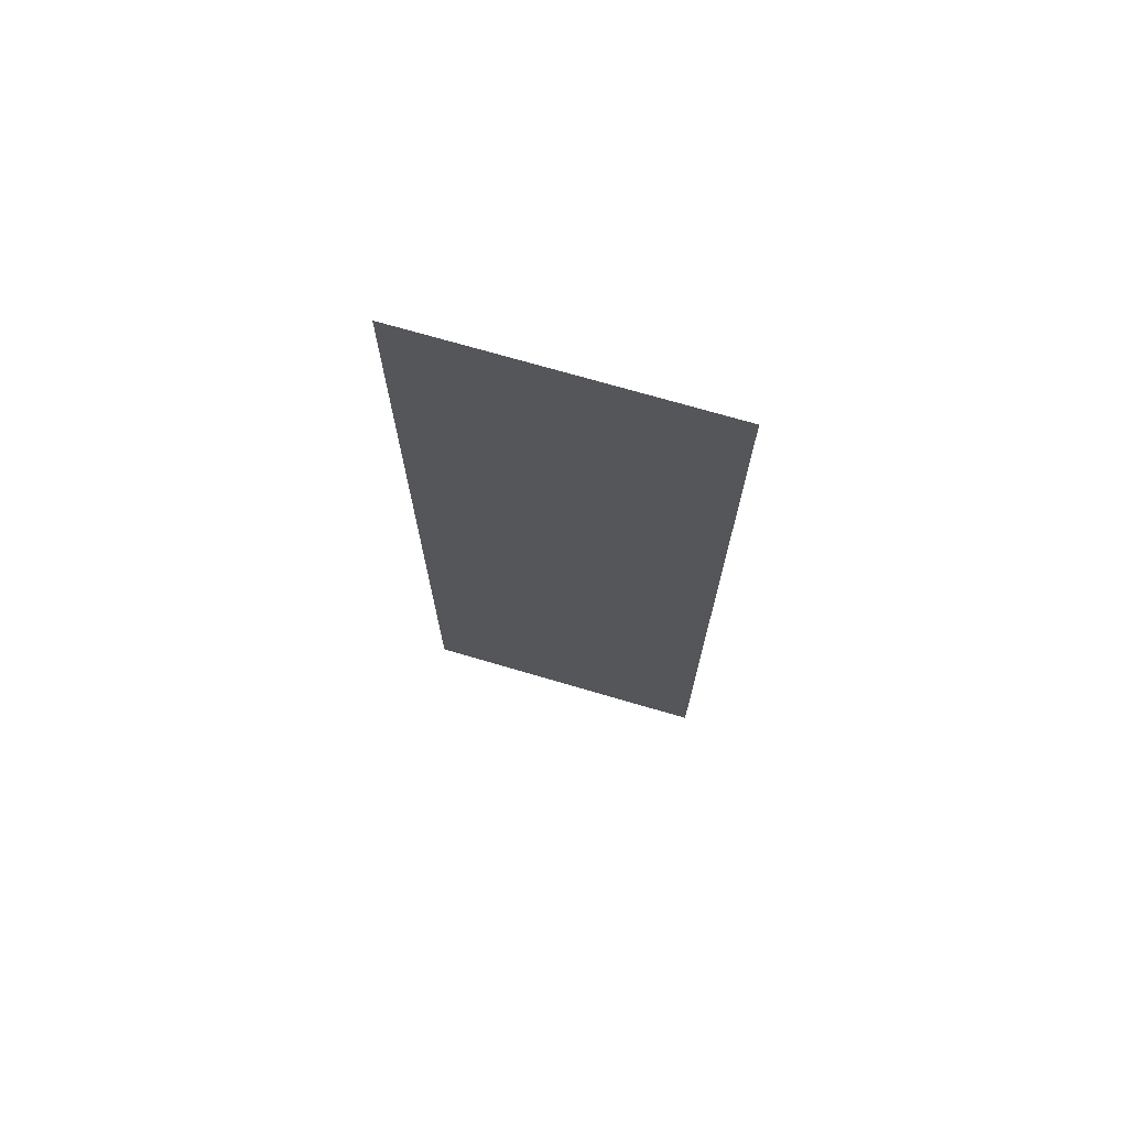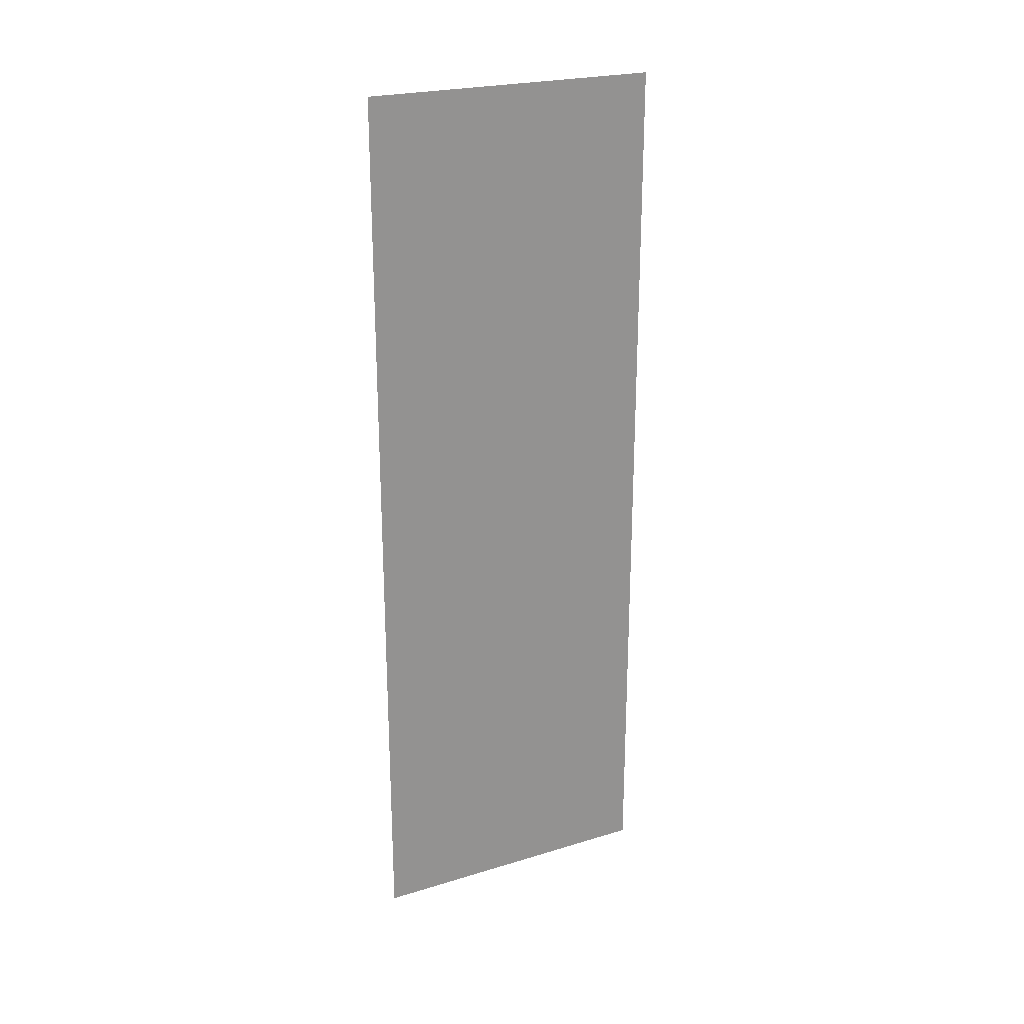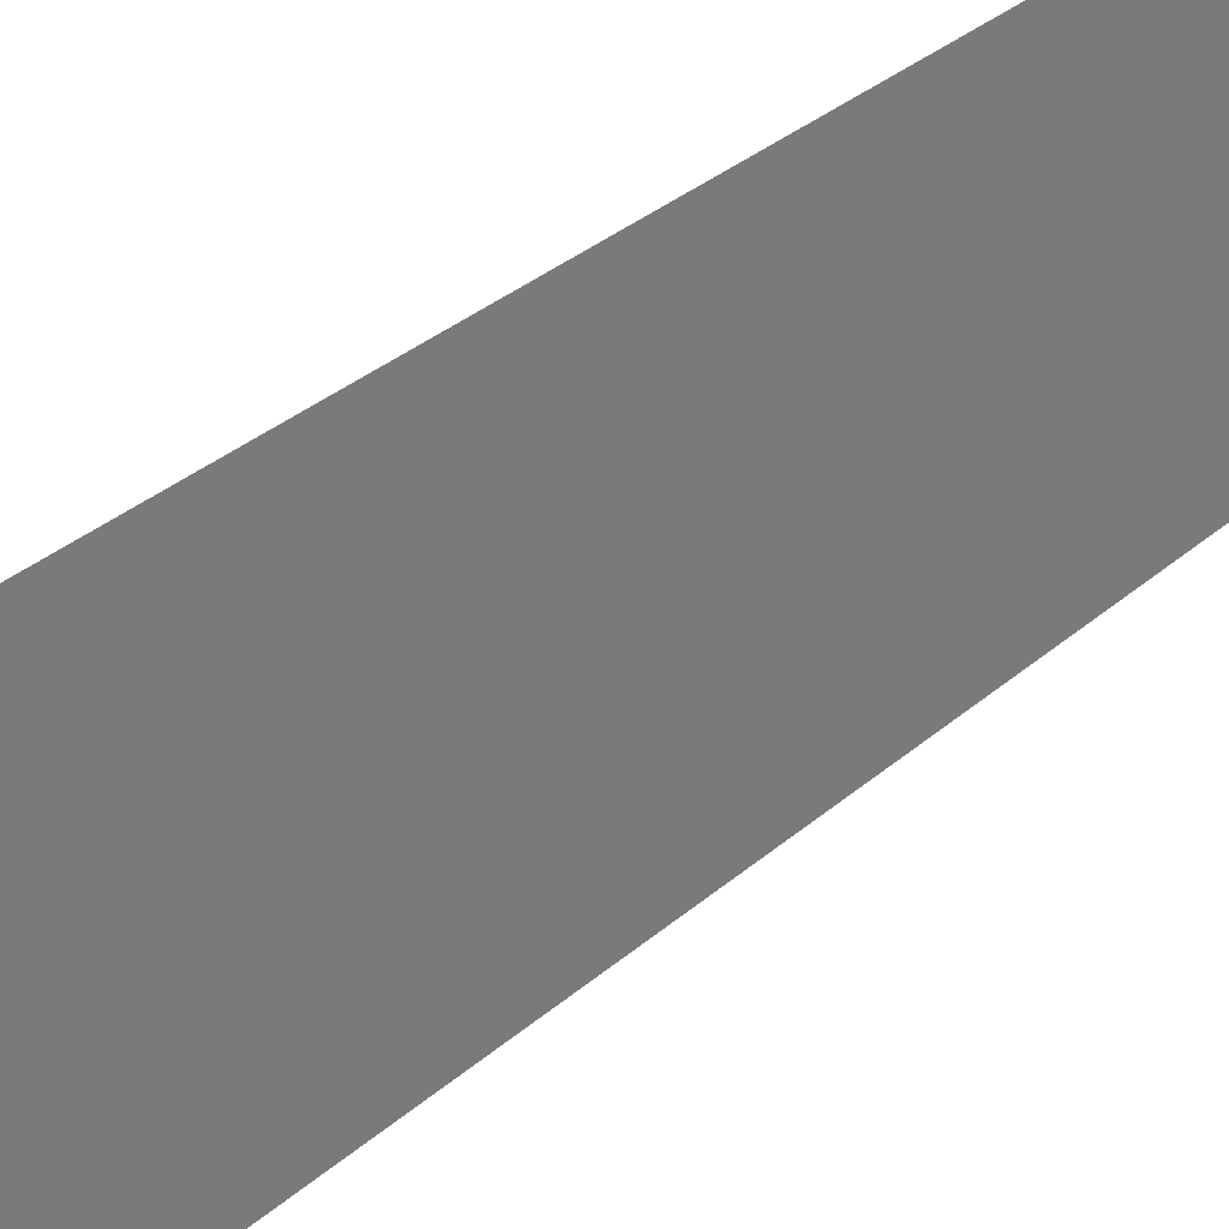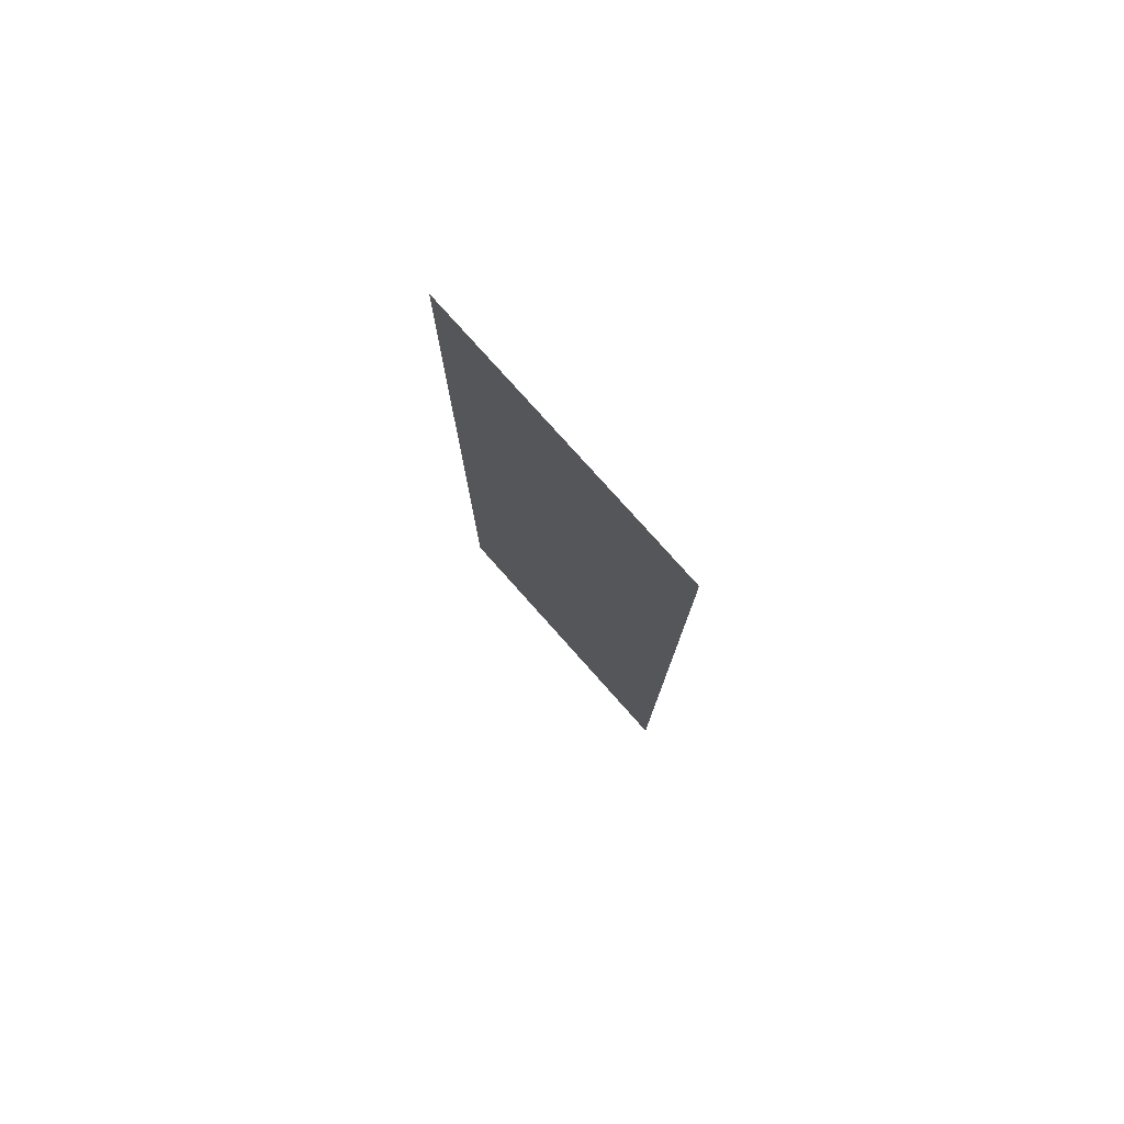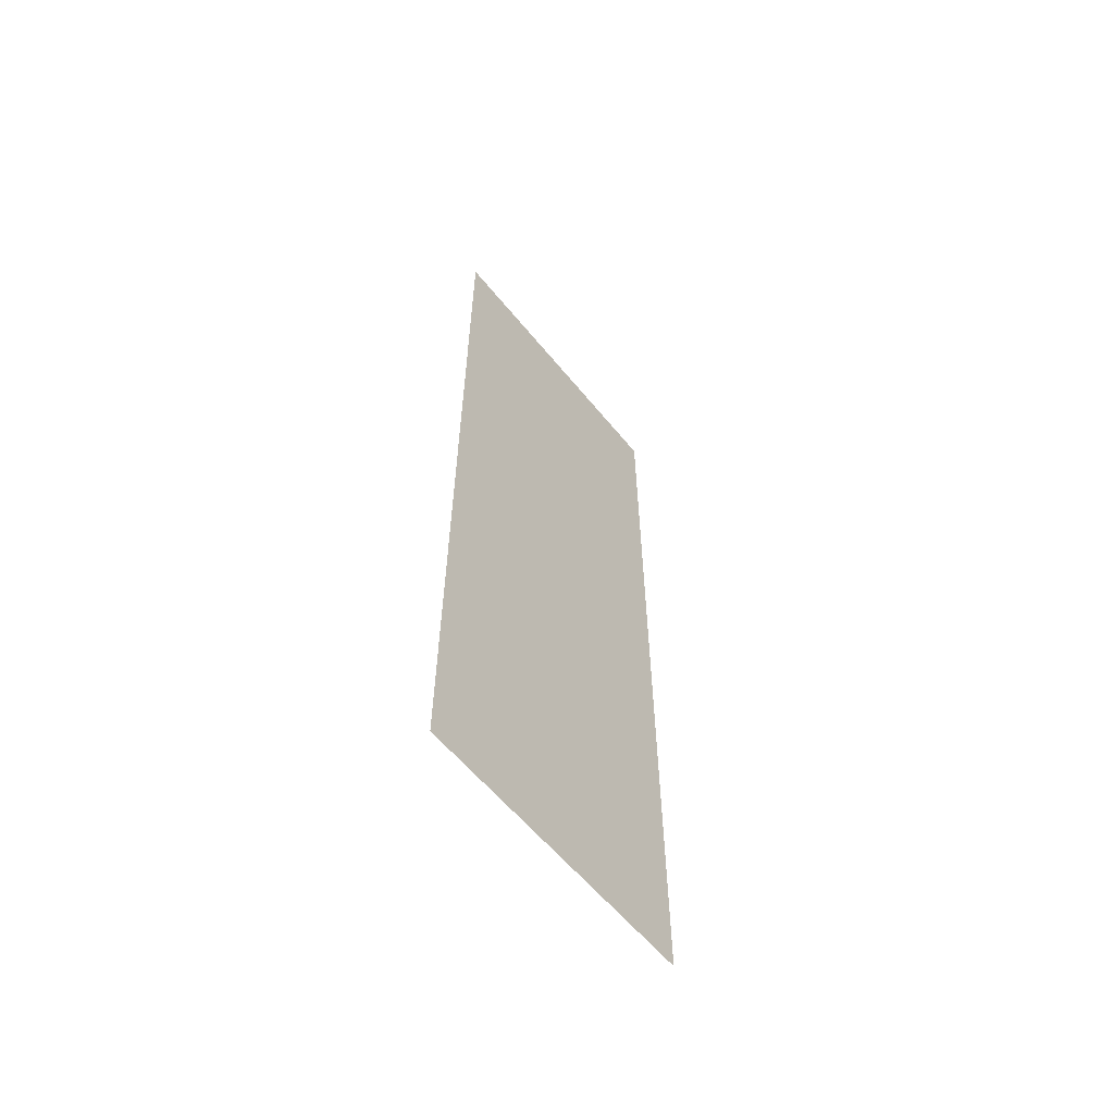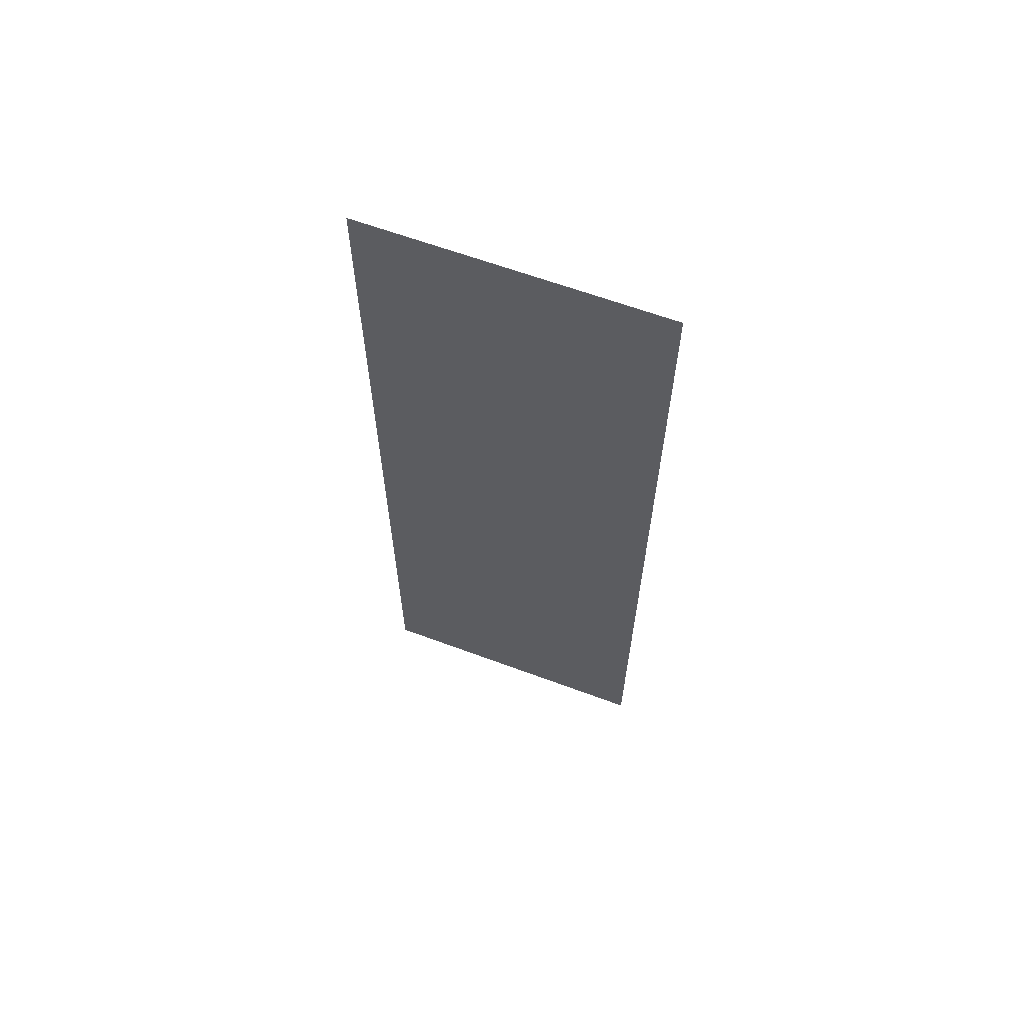
<metadata>
{"format":"obj","ext":"obj","renderer":"f3d","projection":"perspective","resolution":1024,"background":"white","views":[{"elev":71.5,"azim":-73.6,"up":"+Y"},{"elev":23.7,"azim":63.1,"up":"+Y"},{"elev":31.1,"azim":38.6,"up":"+Z"},{"elev":78.2,"azim":-41.7,"up":"+Y"},{"elev":-59.3,"azim":-141.1,"up":"+Y"},{"elev":63.3,"azim":110.6,"up":"+Y"}]}
</metadata>
<code>
g pb_Mesh-159028
v 0 0 0
v 0 0 6
v 0 18 0
v 0 18 6
g pb_Mesh-159028_0
f 3 2 1
f 3 4 2

</code>
